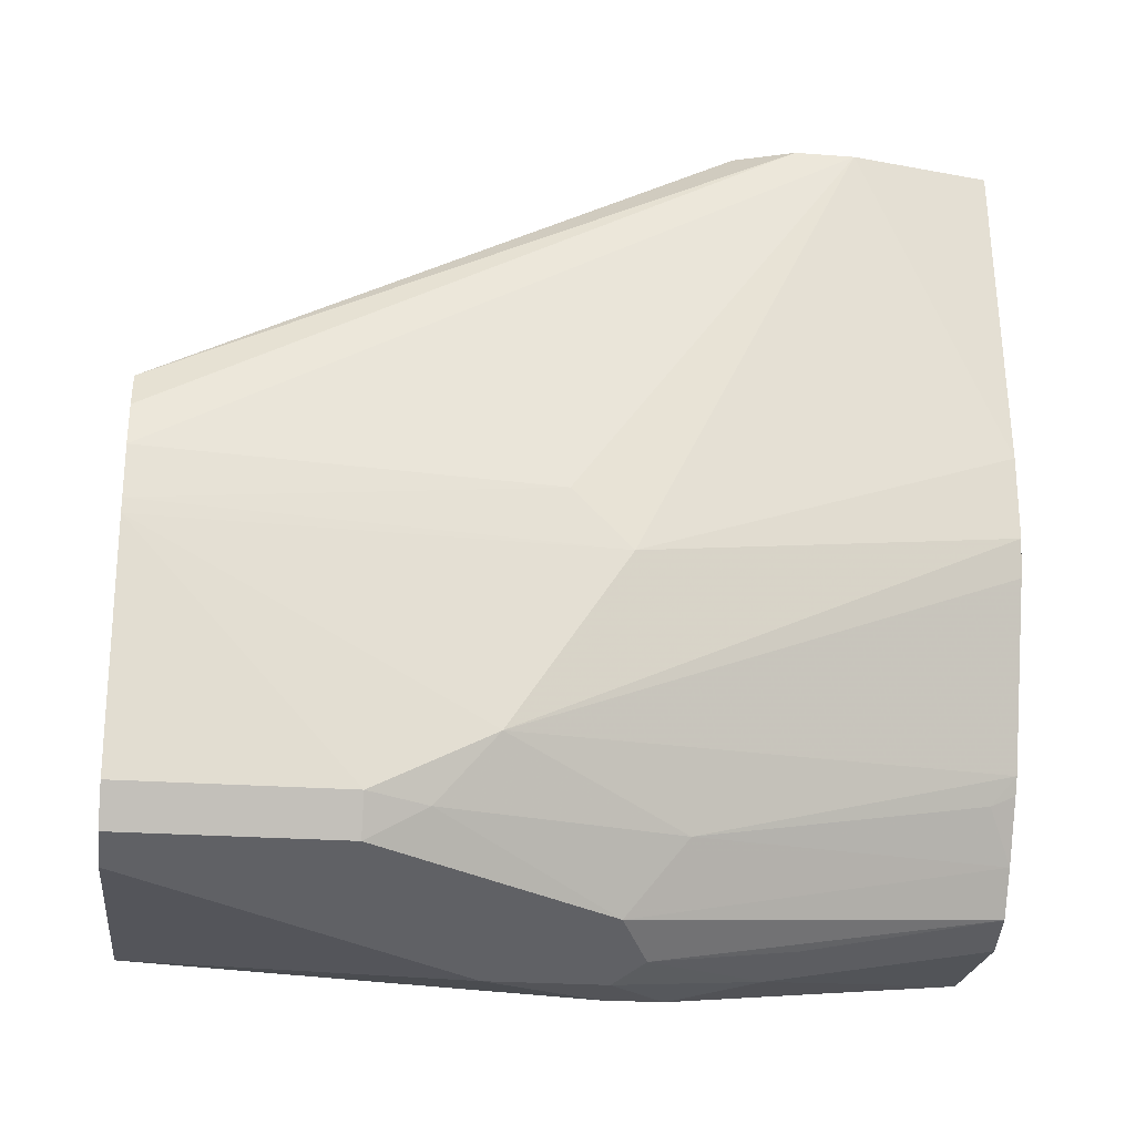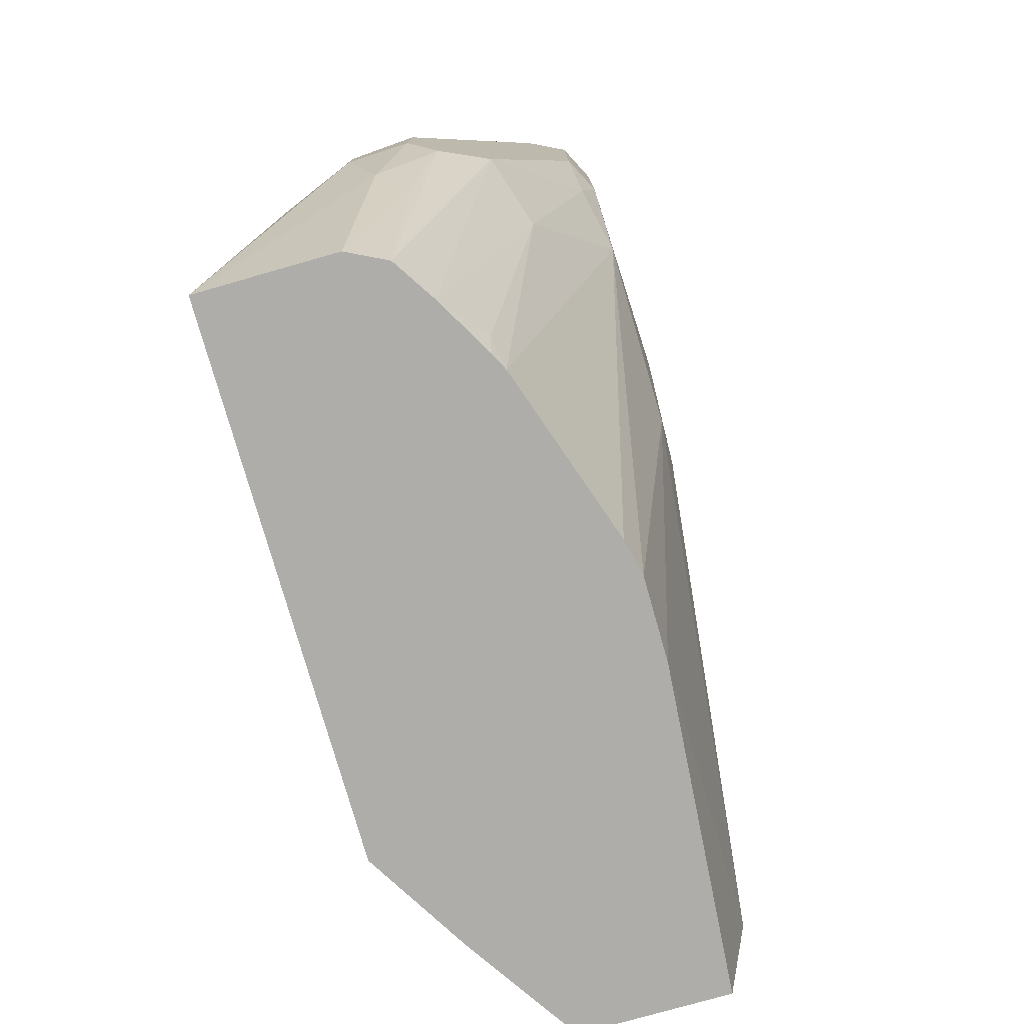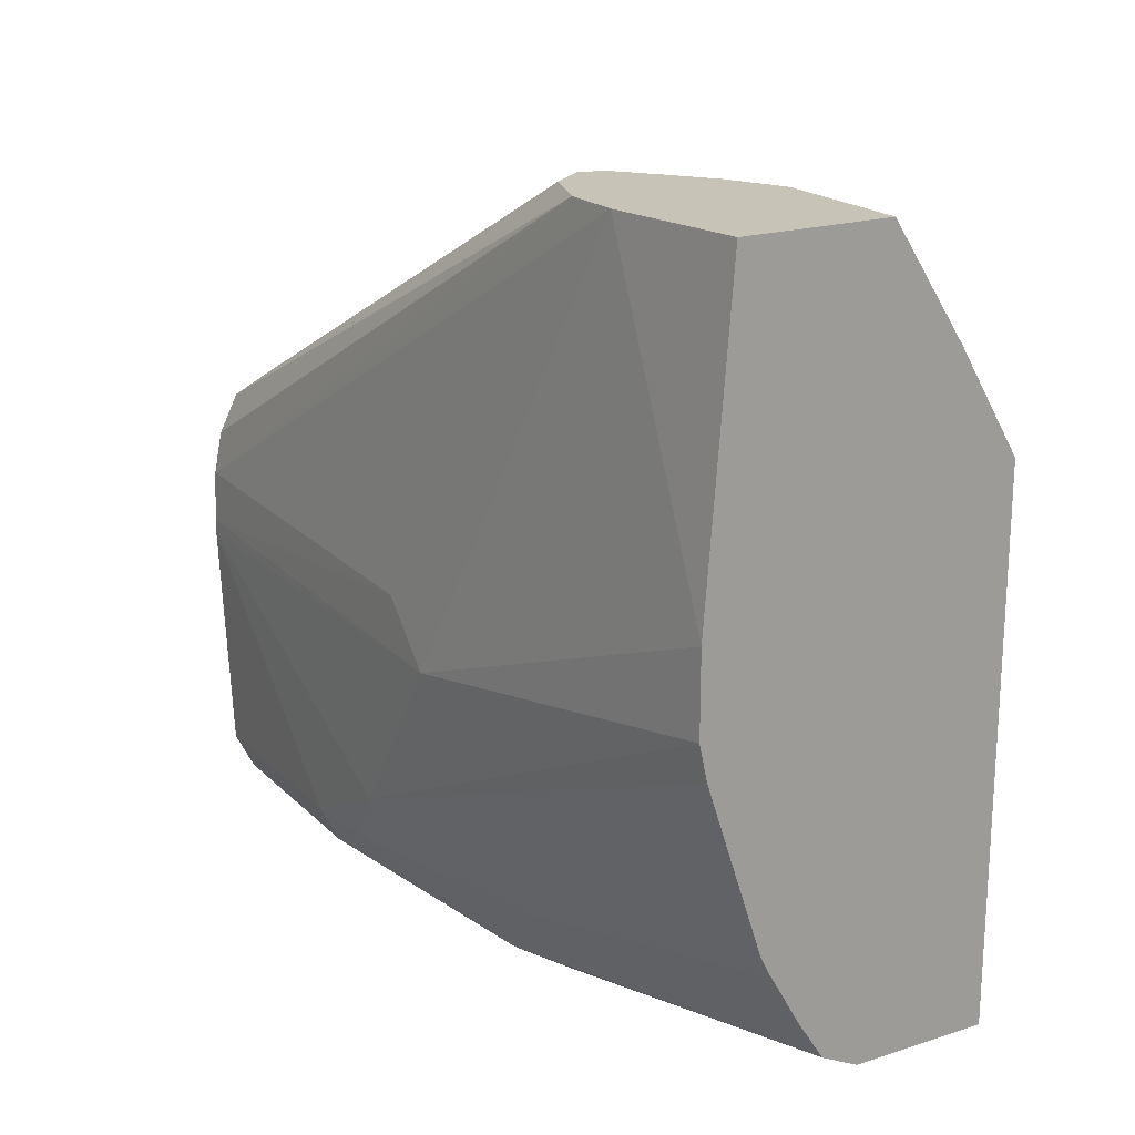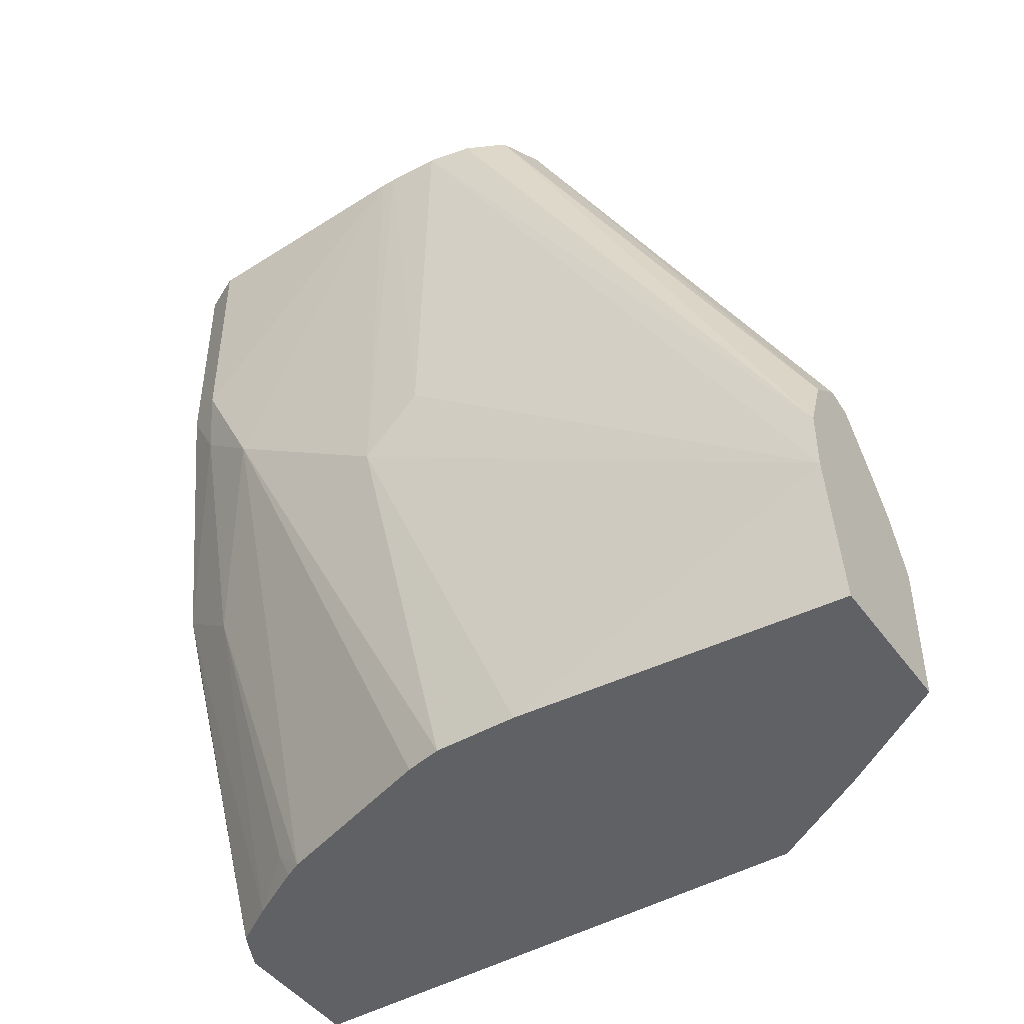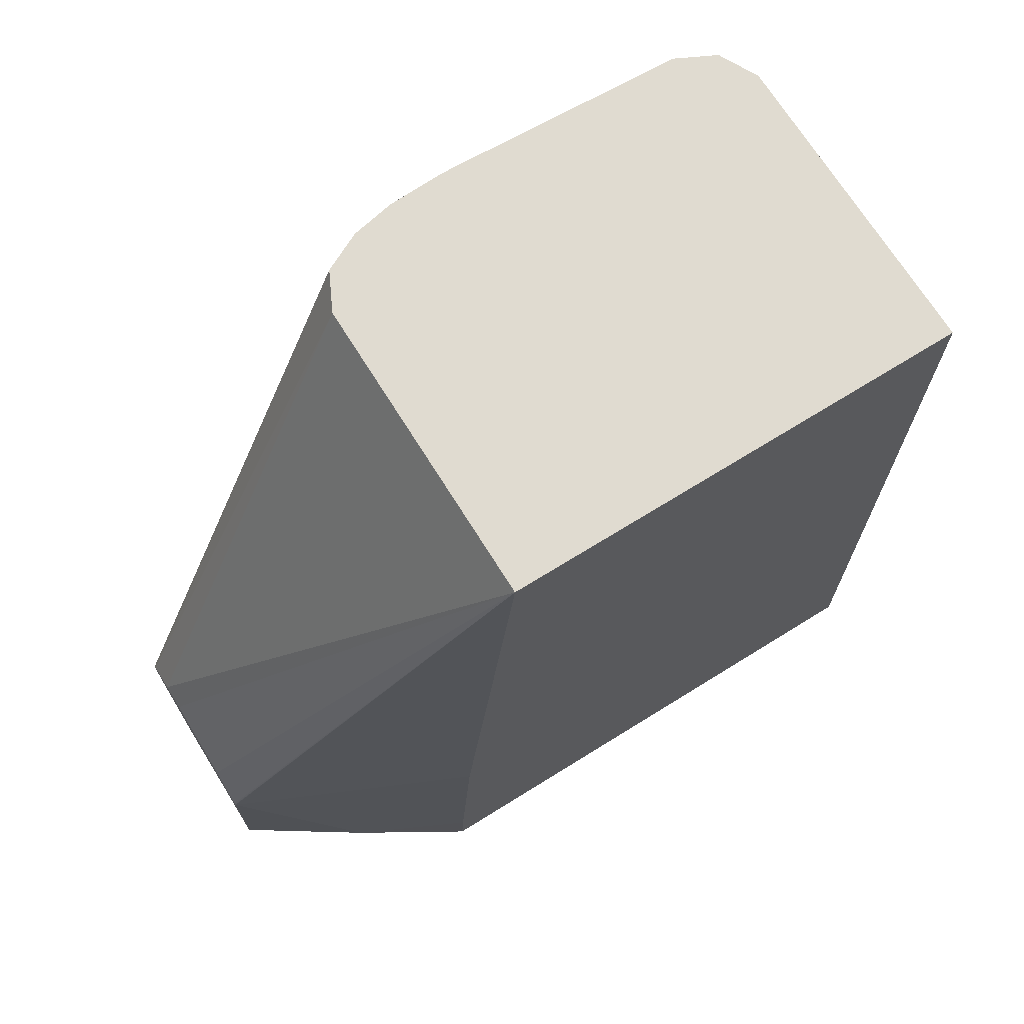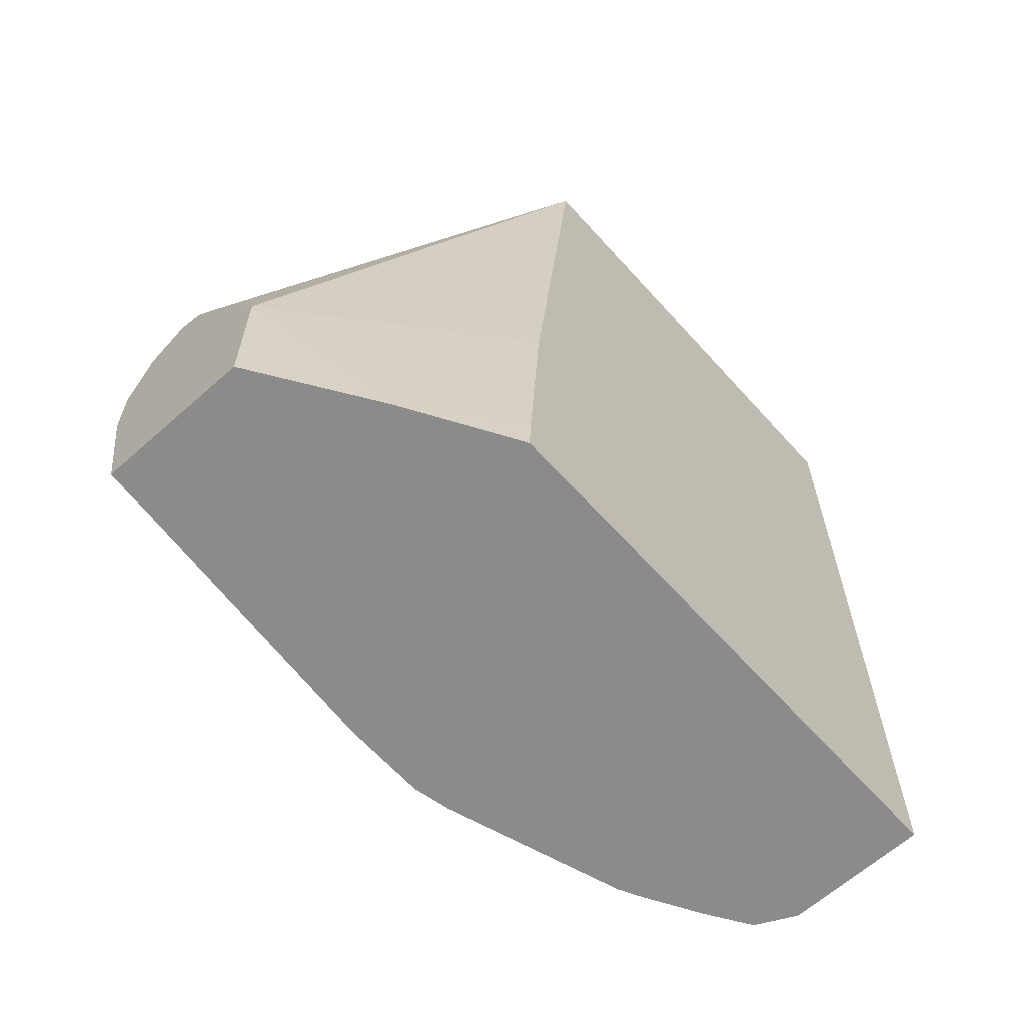
<metadata>
{"format":"obj","ext":"obj","renderer":"f3d","projection":"perspective","resolution":1024,"background":"white","views":[{"elev":-23.5,"azim":82.8,"up":"+Y"},{"elev":-77.4,"azim":15.9,"up":"+Z"},{"elev":19.7,"azim":149.3,"up":"+Y"},{"elev":-45.5,"azim":123.7,"up":"+Z"},{"elev":70.1,"azim":-121.9,"up":"+Z"},{"elev":-63.8,"azim":-138.1,"up":"+Z"}]}
</metadata>
<code>
v 0.2821 0.0004457 0.07412
v 0.2911 -0.1157 0.07412
v 0.2287 0.0004457 0.07412
v 0.2911 0.0004457 0.1243
v 0.2911 -0.1455 0.07412
v 0.3119 -0.1663 0.208
v 0.202 -0.04005 0.07412
v 0.2287 0.0004457 0.1243
v 0.2911 0.0004457 0.1456
v 0.315 -0.1403 0.369
v 0.3119 -0.1455 0.2287
v 0.2882 -0.1588 0.07412
v 0.3119 -0.2287 0.2495
v 0.3158 -0.1591 0.369
v 0.3158 -0.1644 0.369
v 0.1794 -0.07755 0.07412
v 0.1794 -0.07833 0.09098
v 0.1794 -0.08321 0.1664
v 0.1794 -0.104 0.369
v 0.2288 0.0004457 0.1248
v 0.2834 0.0004457 0.1668
v 0.305 -0.1109 0.369
v 0.3119 -0.1248 0.369
v 0.2674 -0.2211 0.07412
v 0.3119 -0.2495 0.2911
v 0.3067 -0.2521 0.2703
v 0.2859 -0.2521 0.1872
v 0.3119 -0.2495 0.369
v 0.1794 -0.2703 0.07412
v 0.1794 -0.2703 0.369
v 0.2911 -0.104 0.369
v 0.2708 0.0004457 0.177
v 0.2619 0.0004457 0.1748
v 0.25 0.0004457 0.1599
v 0.2389 0.0004457 0.1451
v 0.2292 0.0004457 0.1257
v 0.2829 0.0004457 0.1673
v 0.2651 -0.2313 0.08318
v 0.2644 -0.2272 0.07412
v 0.305 -0.2634 0.2911
v 0.3015 -0.2651 0.2807
v 0.2772 -0.2773 0.208
v 0.2525 -0.2481 0.07412
v 0.305 -0.2634 0.369
v 0.2287 -0.2703 0.07412
v 0.2391 -0.2859 0.156
v 0.2287 -0.2911 0.1872
v 0.2287 -0.2911 0.208
v 0.2495 -0.2911 0.2495
v 0.2911 -0.2703 0.369
v 0.2495 -0.2911 0.208
v 0.2947 -0.2685 0.369
v 0.2599 -0.2859 0.1976
v 0.2426 -0.2634 0.07412
v 0.2495 -0.2781 0.1456
f 19 36 20
f 21 37 31
f 21 31 22
f 24 38 39
f 26 41 42
f 25 28 44
f 26 42 27
f 25 40 26
f 19 35 36
f 24 27 38
f 25 44 40
f 15 28 25
f 19 33 34
f 19 32 33
f 19 31 32
f 16 18 17
f 16 19 18
f 16 30 19
f 16 29 30
f 13 27 24
f 13 26 27
f 26 40 41
f 13 25 26
f 19 34 35
f 27 42 43
f 46 53 51
f 29 45 46
f 13 15 25
f 53 55 54
f 49 52 50
f 47 49 48
f 47 51 49
f 46 51 47
f 46 55 53
f 45 55 46
f 45 54 55
f 42 54 43
f 42 53 54
f 27 43 38
f 42 51 53
f 41 44 52
f 41 51 42
f 41 49 51
f 40 44 41
f 38 43 39
f 31 37 32
f 30 49 50
f 30 48 49
f 29 48 30
f 29 47 48
f 29 46 47
f 41 52 49
f 12 13 24
f 9 21 22
f 10 15 14
f 1 4 2
f 1 9 4
f 1 21 9
f 1 37 21
f 1 32 37
f 1 33 32
f 1 34 33
f 1 35 34
f 1 36 35
f 1 20 36
f 1 8 20
f 1 3 8
f 1 7 3
f 1 29 16
f 1 45 29
f 1 54 45
f 1 43 54
f 1 39 43
f 1 24 39
f 1 12 24
f 1 5 12
f 1 2 5
f 10 14 11
f 2 4 6
f 2 6 5
f 1 16 7
f 4 9 10
f 10 28 15
f 3 7 8
f 10 44 28
f 10 52 44
f 10 50 52
f 10 30 50
f 10 31 19
f 10 22 31
f 10 23 22
f 9 23 10
f 9 22 23
f 10 19 30
f 8 18 19
f 4 11 6
f 8 19 20
f 5 6 13
f 5 13 12
f 6 14 15
f 6 11 14
f 6 15 13
f 7 16 17
f 7 17 18
f 7 18 8
f 4 10 11

</code>
